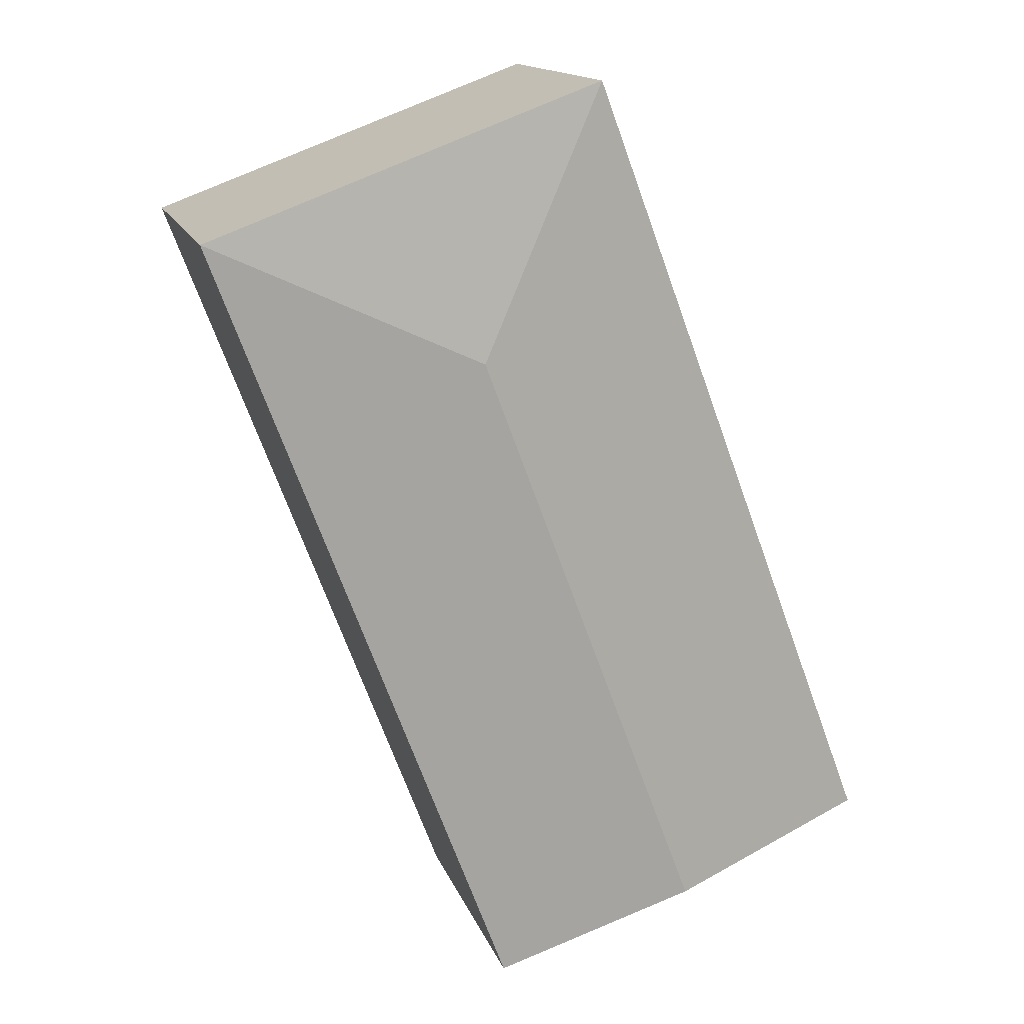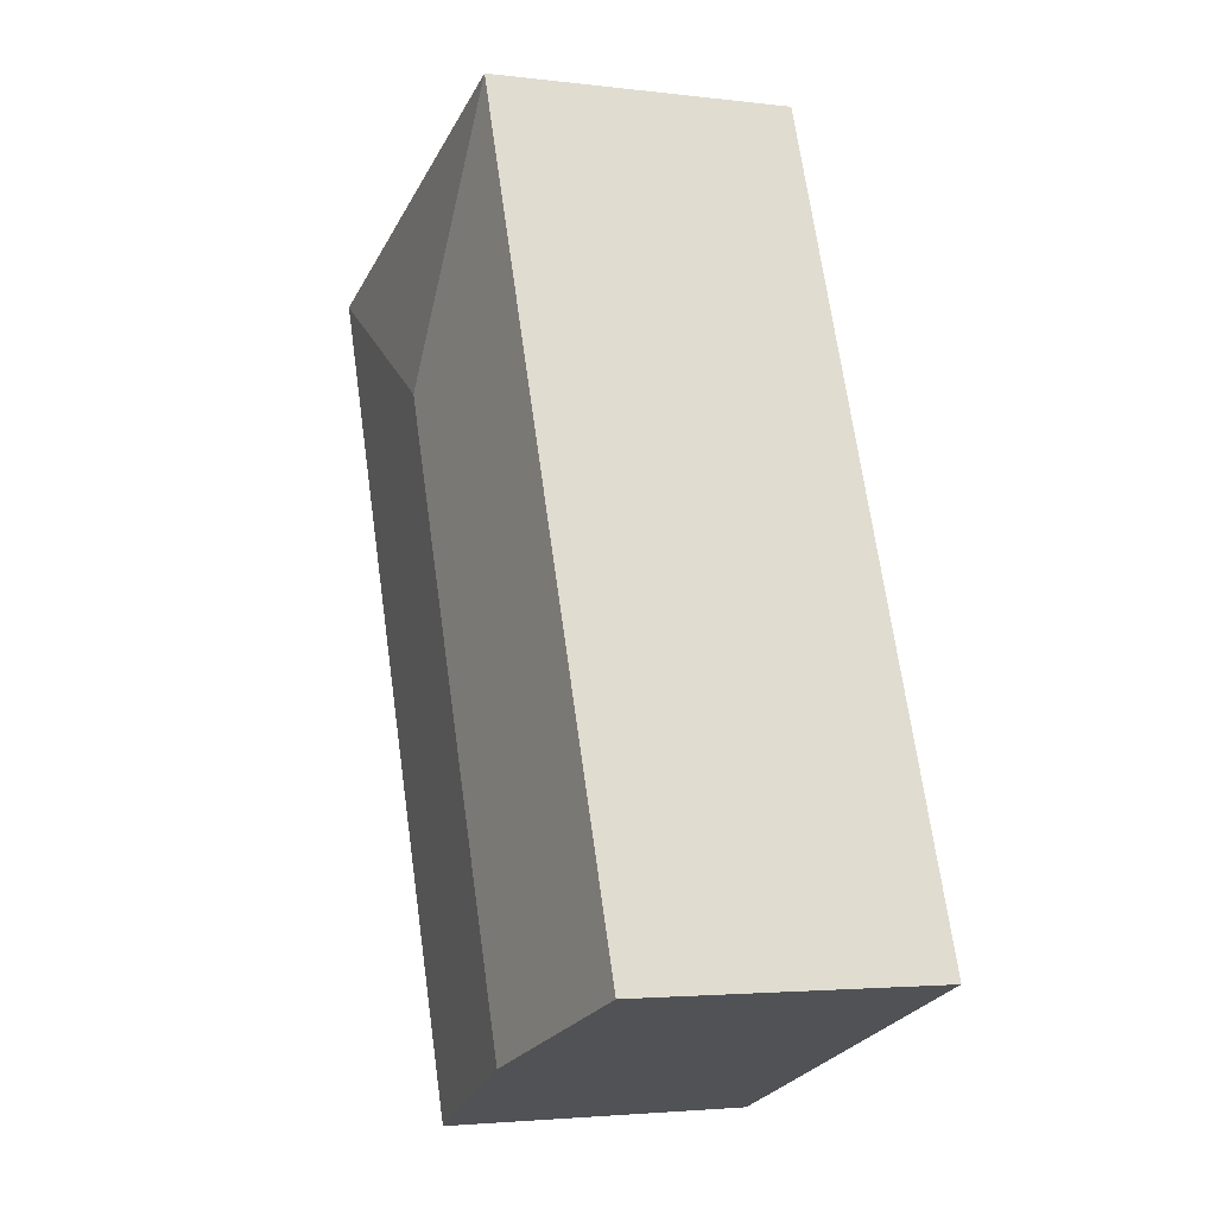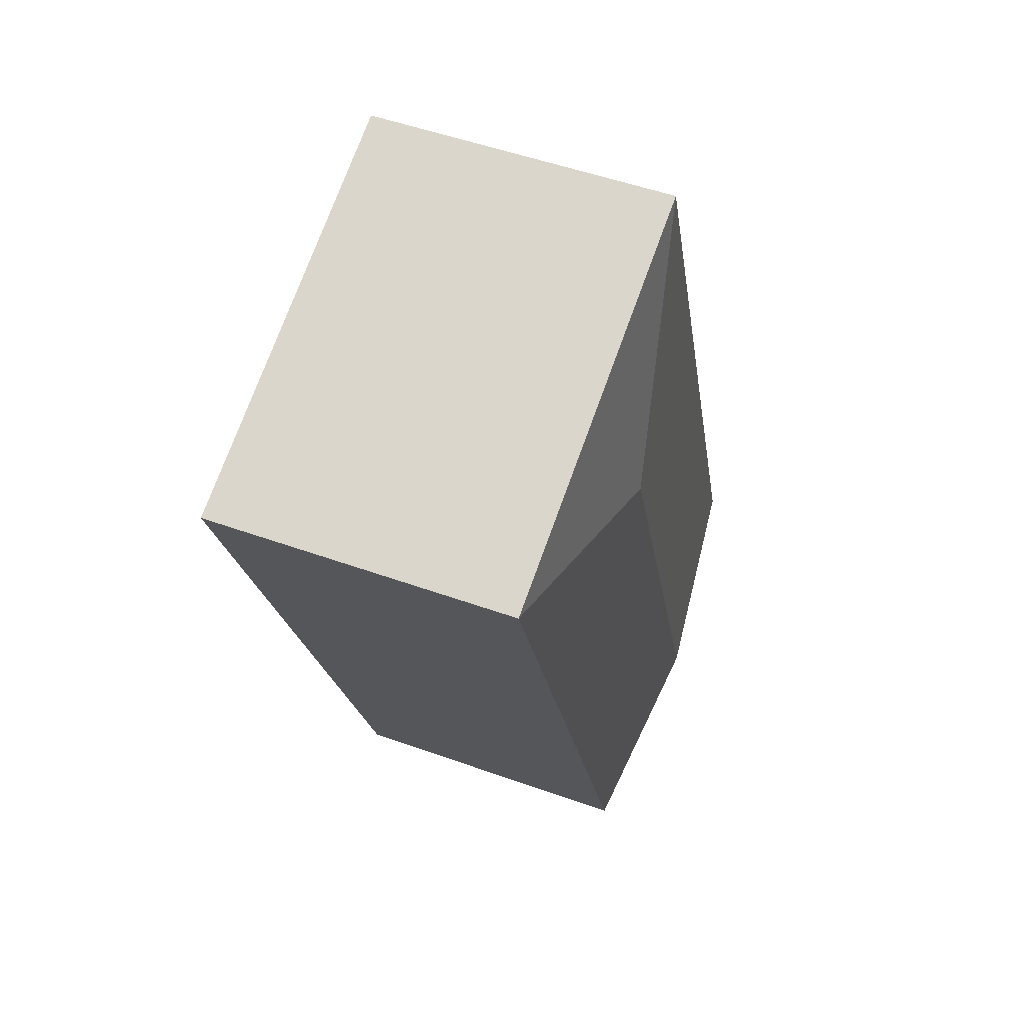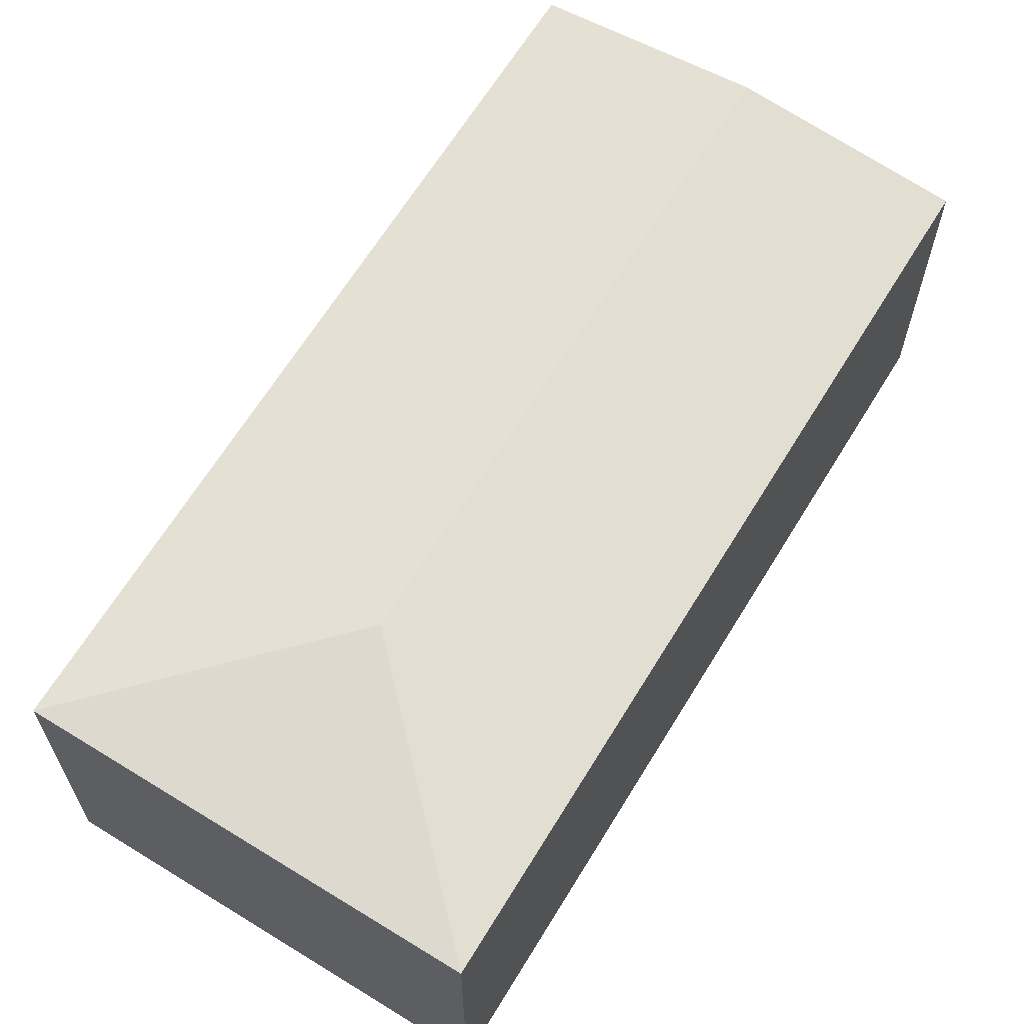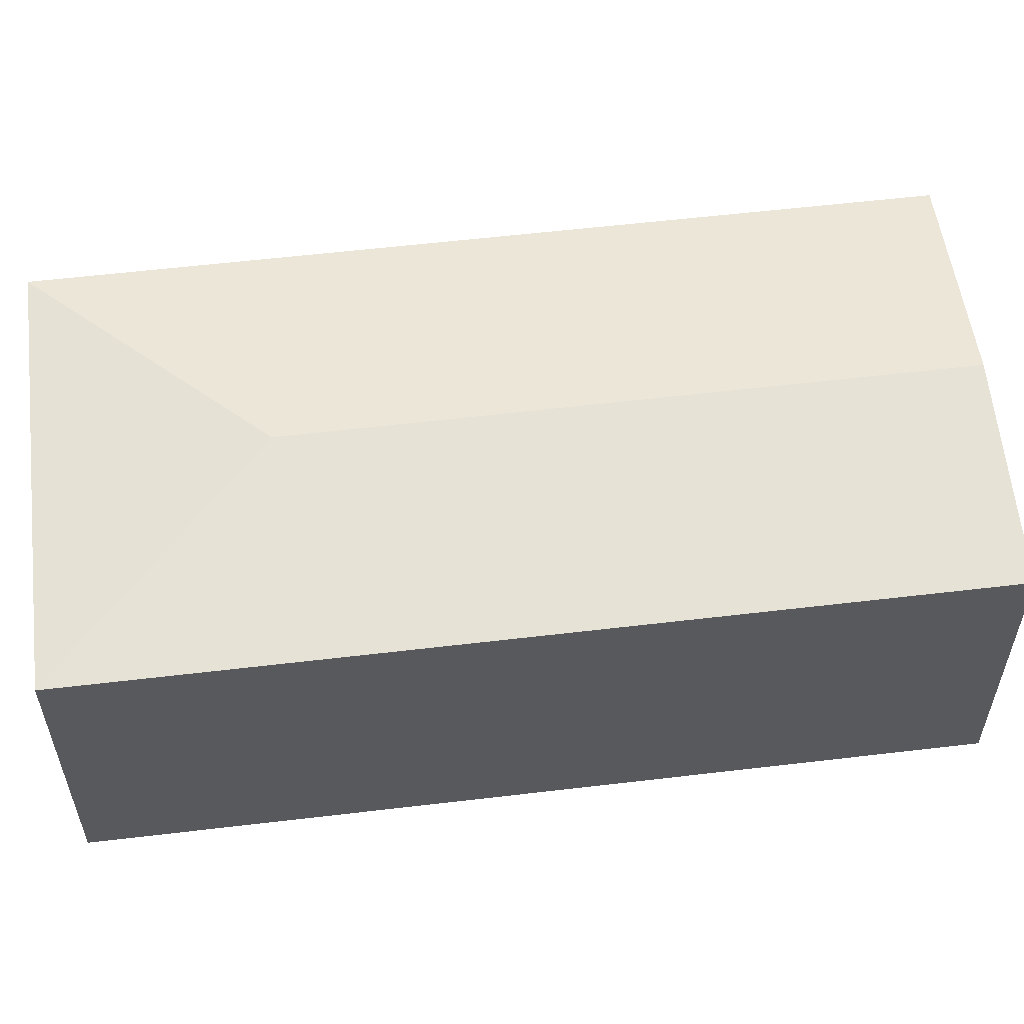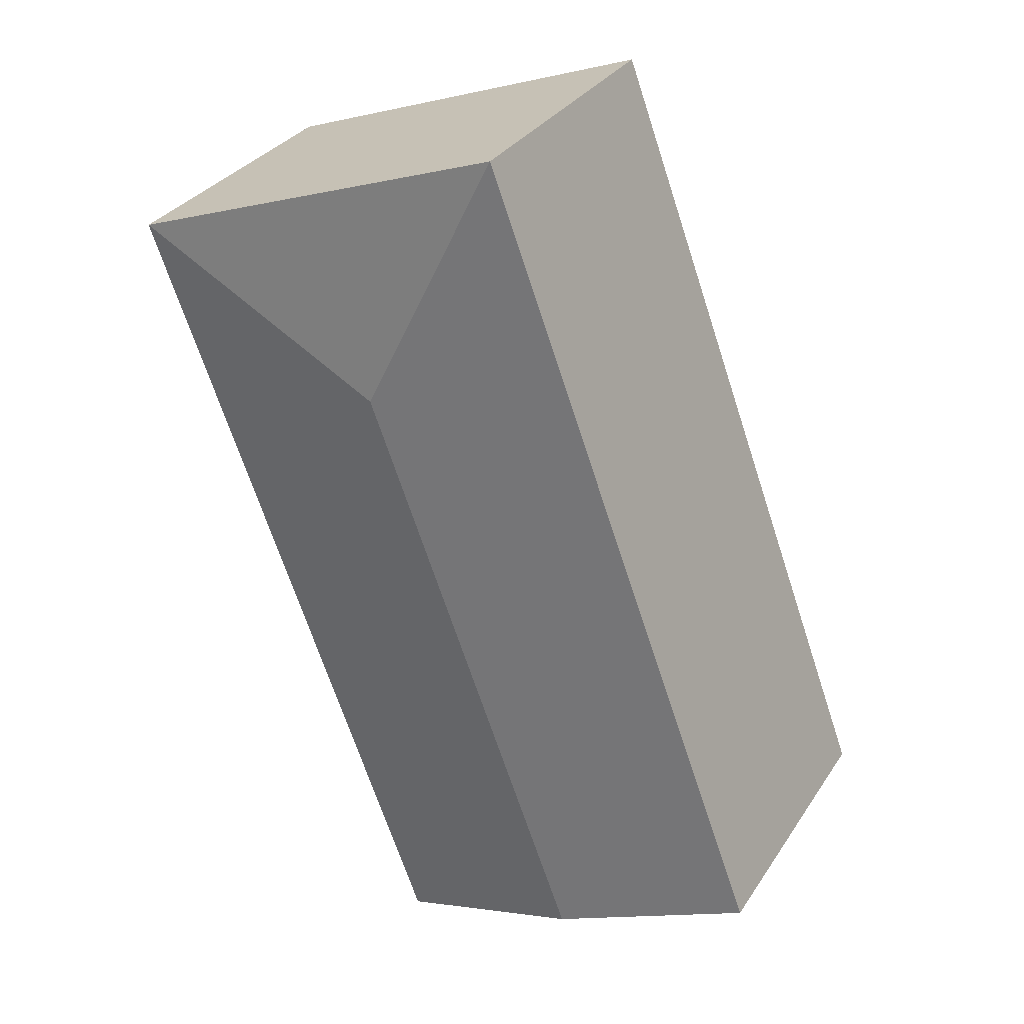
<metadata>
{"format":"obj","ext":"obj","renderer":"f3d","projection":"perspective","resolution":1024,"background":"white","views":[{"elev":14.9,"azim":164.3,"up":"+Z"},{"elev":-3.0,"azim":-113.1,"up":"+Z"},{"elev":51.5,"azim":111.3,"up":"+Z"},{"elev":65.4,"azim":52.0,"up":"+Y"},{"elev":58.3,"azim":103.6,"up":"+Y"},{"elev":31.7,"azim":-152.1,"up":"+Z"}]}
</metadata>
<code>
v  1.564 2.592 -0.594
v  5.487 2.414 5.078
v  3.131 2.414 -1.189
v  3.323 2.592 4.087
v  2.333 2.413 6.237
v  0 2.414 1.478e-16
v  3.131 7.281e-17 -1.189
v  0 0 0
v  1.564 3.637e-17 -0.594
v  2.333 -3.819e-16 6.237
v  5.487 -3.109e-16 5.078
g defaultobject
f 1 2 3
f 2 1 4
f 4 5 2
f 6 4 1
f 4 6 5
f 7 1 3
f 1 7 6
f 6 7 8
f 8 7 9
f 8 5 6
f 5 8 10
f 5 11 2
f 11 5 10
f 11 3 2
f 3 11 7
f 9 10 8
f 10 9 7
f 10 7 11

</code>
